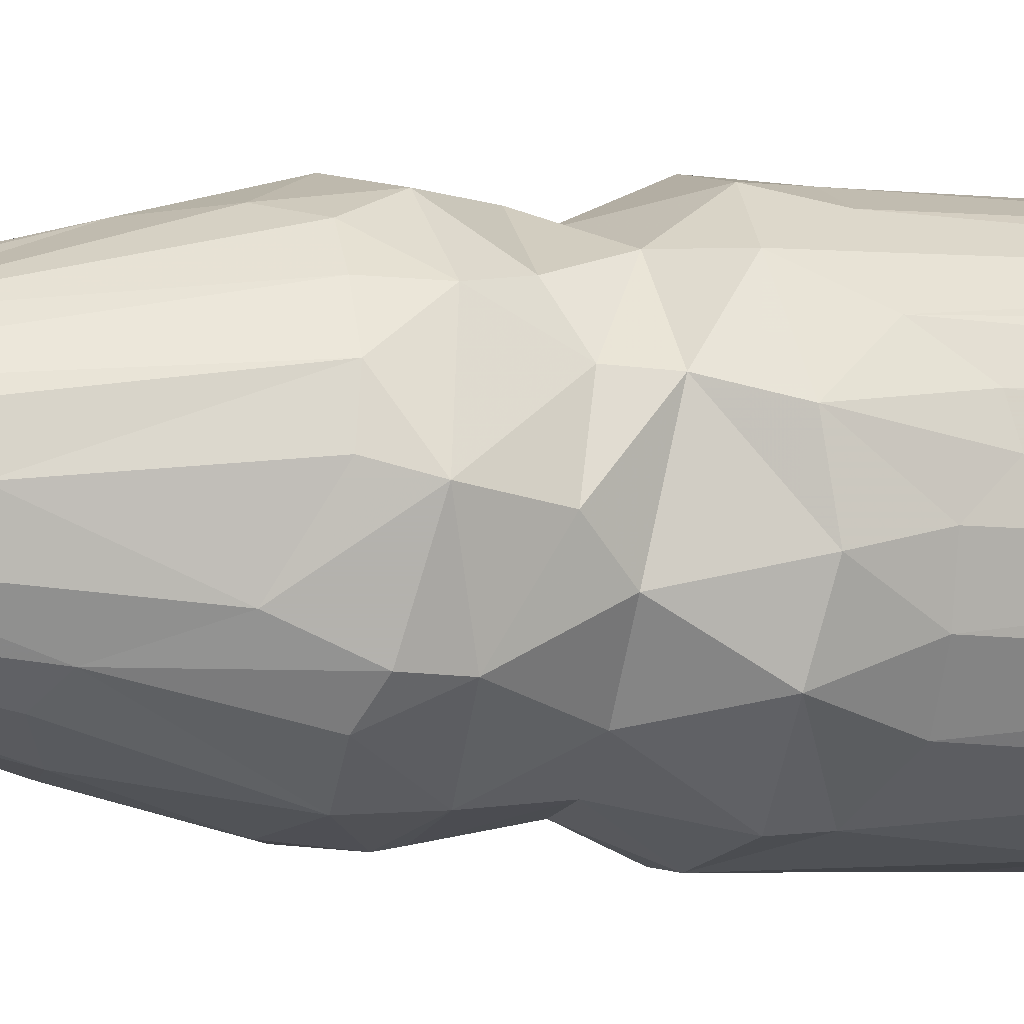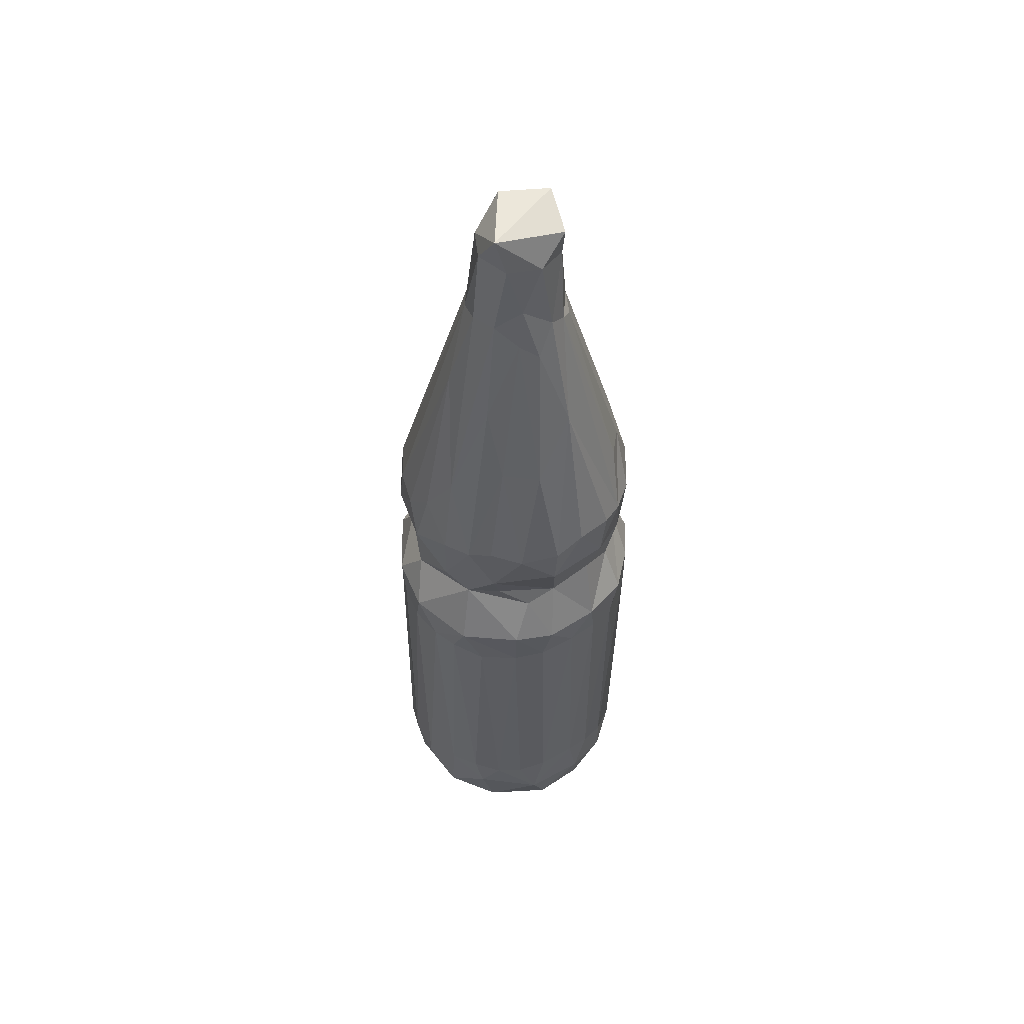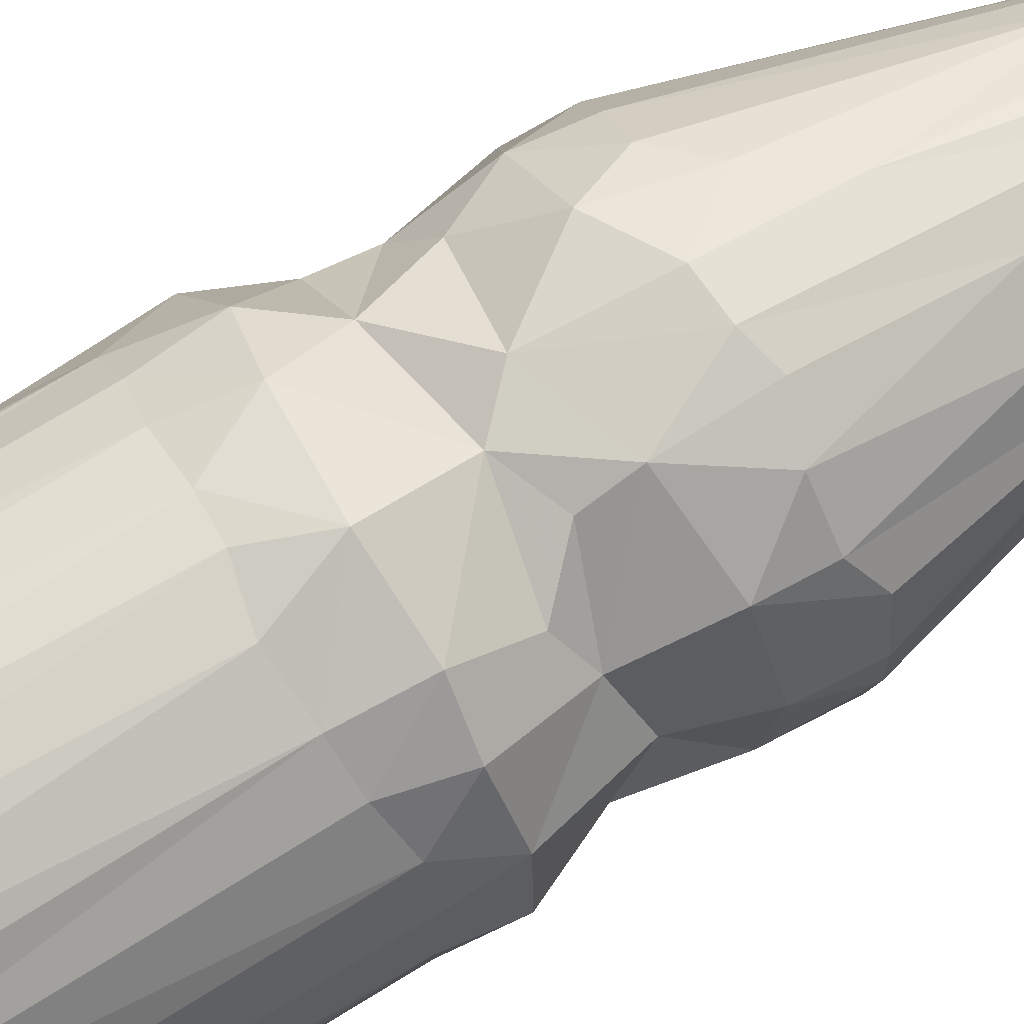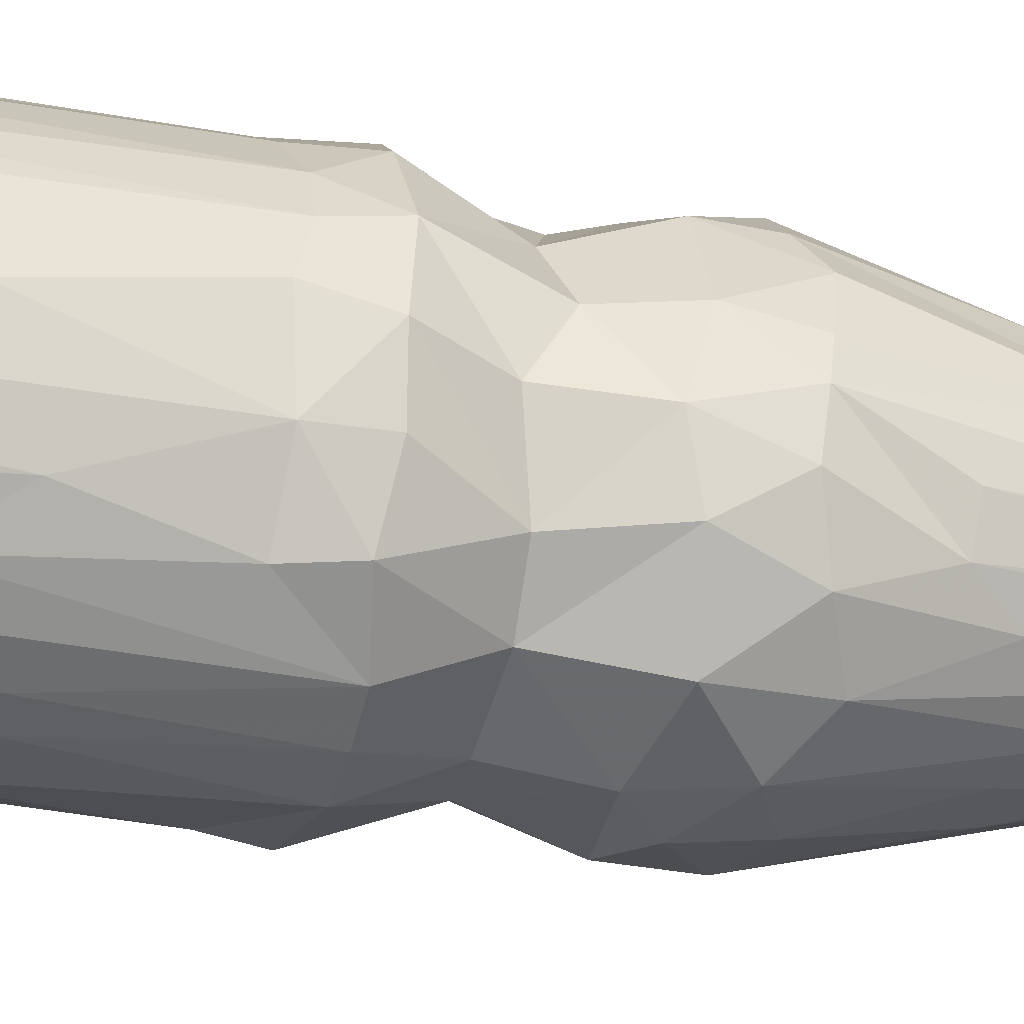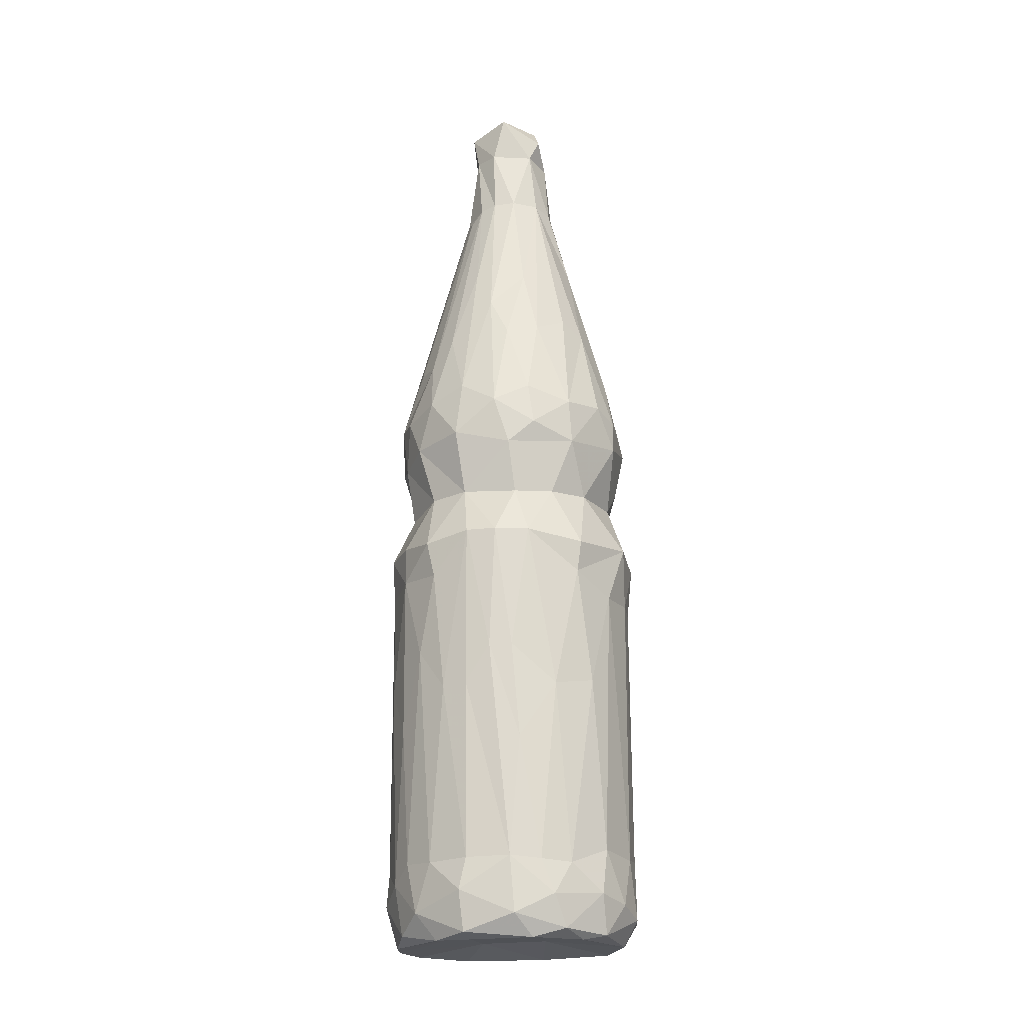
<metadata>
{"format":"obj","ext":"obj","renderer":"f3d","projection":"perspective","resolution":1024,"background":"white","views":[{"elev":-6.6,"azim":69.6,"up":"+Y"},{"elev":56.2,"azim":-152.9,"up":"+Z"},{"elev":74.6,"azim":-120.9,"up":"+Y"},{"elev":-31.2,"azim":-104.1,"up":"+Y"},{"elev":-20.6,"azim":-7.3,"up":"+Z"}]}
</metadata>
<code>
v -0.01604 0.02891 0.01283
v -0.005956 0.0148 -0.08985
v -0.006279 0.03347 -0.07918
v 0.008951 0.002106 0.1429
v 0.01125 -0.02988 -0.07489
v 0.02124 -0.02219 -0.09187
v -0.009193 0.02604 0.03031
v -0.02868 0.01081 -0.09304
v -0.02369 0.01987 0.05011
v -0.03044 0.006689 0.04078
v -0.008556 0.02939 0.05283
v 0.007346 -0.03158 -0.02909
v 0.02127 -0.02275 0.05268
v -0.00715 0.01052 0.1187
v -0.02686 -0.01716 -0.08653
v -0.01557 -0.02603 -0.092
v 0.006605 -0.01074 0.1449
v -0.01225 -0.01652 0.095
v -0.02674 0.006675 0.02904
v 0.005706 -0.01147 0.1224
v 0.02644 -0.01741 0.05045
v 0.0289 0.009948 0.0542
v -0.02409 0.02249 0.01212
v -0.0022 -0.0322 -0.04343
v -0.003579 0.01013 0.1431
v -0.01721 -0.02563 0.05616
v -0.03084 0.00455 0.0518
v -0.0295 -0.008761 -0.09131
v 0.02461 0.01798 0.05403
v 0.03248 -0.003277 -0.07029
v 0.009984 -0.007605 0.1217
v 0.03293 -0.005902 0.01003
v -0.01219 0.002993 0.1228
v 0.01884 0.02406 0.05348
v -0.01149 0.00812 0.1148
v 0.01721 -0.02135 0.0264
v 0.0006031 -0.02073 0.09368
v -0.016 -0.02949 0.01243
v -0.03357 -0.001623 0.01159
v 0.02345 -0.022 -0.00274
v -0.01633 0.0265 0.0502
v -0.017 0.02788 -0.07231
v 0.003833 -0.02522 0.07577
v -0.0315 -0.00126 0.05109
v 0.01192 -0.02089 0.0798
v -0.0043 -0.0324 -0.01925
v -0.01304 -0.001614 0.1204
v 0.01749 0.02314 0.02324
v 0.03132 -0.01113 -0.08655
v -0.02843 0.01495 -0.06962
v 0.009969 -0.02893 -0.09098
v 0.004401 0.03327 -0.07235
v 0.007377 -0.02701 0.02549
v -0.02286 0.02289 -0.07082
v 0.001809 -0.03198 0.04404
v 0.01224 0.02614 0.0597
v -0.006193 0.03183 -0.000274
v 0.01988 0.02606 -0.0901
v -0.00354 0.03304 -0.07129
v 0.02603 0.01096 0.03099
v 0.03112 0.009939 -0.006923
v 0.0147 0.03054 0.01252
v 0.01985 -0.02592 -0.08194
v 0.01495 -0.02354 -0.09312
v 0.006218 0.02847 0.03265
v 0.02119 0.01952 0.03475
v -0.03039 -0.004747 0.03774
v 0.01511 0.02795 0.0449
v 0.02836 0.01665 0.001804
v -0.0215 -0.01796 -0.0933
v -0.0007634 0.01136 0.1233
v 0.02708 0.02019 -0.08146
v 0.02909 0.01544 -0.08951
v -0.01603 -0.02367 0.0255
v -0.02125 -0.02484 -0.02933
v -0.03267 -0.0031 -0.02609
v -0.002142 0.01819 0.09745
v 0.01571 -0.008598 0.1004
v -0.008862 -0.0217 0.08448
v -0.01898 -0.02663 0.0417
v -0.0305 -0.01183 -0.03877
v 0.02957 -0.01269 -0.002207
v -0.03274 0.001272 0.00128
v -0.01699 -0.02768 -0.08185
v 0.03024 0.001184 0.05529
v -0.006757 -0.00999 0.1397
v 0.001595 -0.02793 -0.09324
v -0.0002294 0.02747 0.02636
v 0.02758 0.01261 -0.0927
v -0.004618 -0.03143 -0.07367
v 0.008438 -0.008121 -0.0899
v -0.001258 -0.01321 0.1223
v 0.02841 -0.01839 0.01204
v -0.008938 0.02883 0.038
v 0.01372 -0.02982 0.002261
v -0.03105 0.009228 0.003544
v -0.01924 0.006572 0.09303
v -0.007149 0.008657 0.1294
v 1.66e-05 -0.03327 0.01223
v 0.01086 0.01376 0.1005
v -0.003439 -0.03123 -0.08774
v 0.02341 0.02316 0.002506
v 0.003308 -0.0315 -0.07438
v 0.005708 0.009852 0.1222
v -0.0276 0.01635 0.003637
v 0.017 0.0283 0.001543
v -0.03013 0.01385 -0.0815
v 0.01239 0.02743 -0.09241
v 0.02561 -0.01221 0.06259
v 0.02666 -0.01912 -0.08377
v 0.0306 0.01404 -0.08113
v 0.02129 -0.02399 -0.07066
v -0.008953 -0.03079 0.05053
v -0.01577 -0.02861 -0.02897
v 0.02849 -0.007177 -0.09287
v 0.01463 -0.03052 0.01021
v 0.01472 0.03041 -0.08234
v 0.01287 -0.02864 0.04002
v -0.03101 0.01094 0.01297
v -0.024 -0.0231 0.001453
v 0.03226 -0.0009659 0.0471
v 0.0264 -0.01767 0.0423
v 0.002463 0.03272 0.001675
v -0.01002 0.004563 0.1423
v -0.03031 -0.009412 0.0503
v -0.02109 0.01623 0.02636
v -0.02992 0.001616 -0.09316
v -0.03088 -0.01213 0.01212
v -0.002886 -0.02825 0.0248
v -0.02141 0.02626 -0.08273
v -0.02698 -0.0189 -0.01905
v 0.02716 0.0105 0.02264
v -0.00327 -0.01335 -0.09041
v -0.03239 0.001644 -0.07458
v 0.008984 0.0317 0.001909
v -0.01098 0.03116 -0.07259
v 0.02585 -0.009511 0.02678
v -0.01534 0.02817 0.000827
v -0.01015 -0.008412 0.1213
v -0.03147 -0.007404 -0.0784
v -0.01662 0.01734 0.07787
v -0.01624 0.02224 0.02338
v -0.02795 -0.01531 0.04021
v 0.01141 -0.002727 0.1226
v 0.005136 0.02527 0.07042
v 0.006384 -0.004966 0.1513
v 0.02933 -0.002707 0.03393
v -0.00504 -0.03094 0.03818
v 0.02155 -0.001537 0.08639
v -0.0276 0.01351 0.05335
v 0.02453 0.0227 0.01421
v -0.008242 0.02178 0.0799
v -0.0308 -0.01225 0.00232
v -0.02667 -0.006937 0.06683
v -0.02264 0.02224 -0.09286
v -0.01941 -0.01792 0.07303
v 0.0259 0.01774 0.04403
v -0.03298 0.002667 -0.08249
v -0.02367 -0.01617 0.02524
v 0.01175 0.001688 0.121
v 0.0328 0.007433 0.01223
v -0.03104 0.008678 -0.07167
v 0.03223 0.003795 -0.008393
v -0.0128 -0.005371 0.1181
v -0.01075 -0.004405 0.1399
v 0.01772 -0.02702 -0.02703
v -0.002628 0.0309 0.05105
v 0.03222 -0.003028 -0.00184
v 0.003962 -0.01062 0.1396
v 0.004634 0.03072 0.05046
v -0.004102 -0.01154 0.1513
v -0.004713 -0.02572 0.07402
v 0.005367 0.03293 -0.09012
v -0.0132 -0.001095 -0.09007
v -0.02376 -0.02111 -0.07438
v 0.00501 0.007946 0.1425
v -0.001806 0.03411 0.0118
v 0.01787 -0.01712 0.07684
v -0.02801 -0.003271 0.02326
v -0.02888 -0.014 -0.07391
v -0.0259 -0.02253 0.01043
v 0.009968 0.00867 -0.08969
v -0.0244 -0.01383 0.06612
v 0.009488 -0.003991 0.139
v 0.03269 0.00513 -0.07239
v 0.006669 -0.03169 -0.08289
v -0.02332 0.02054 0.04042
v -0.01525 -0.02785 -0.0739
v 0.02919 -0.01381 -0.07158
v -0.01209 -0.00294 0.1487
v -0.01001 -0.03124 -0.01931
v 0.01194 -0.02928 0.05141
v -0.0006344 0.01036 0.1521
v 0.0004216 -0.03091 0.0549
v 0.0225 0.02535 -0.07949
v 0.009987 0.006212 0.1208
v -0.008445 0.03069 -0.09273
v -0.02179 0.02337 0.001615
v -0.008767 -0.03228 0.01233
v 0.03357 0.0009886 -0.08594
v -0.006655 -0.01142 0.1221
v -0.02509 -0.01921 0.05268
f 163 161 168
f 200 185 30
f 30 185 163
f 30 163 168
f 161 163 61
f 168 161 32
f 200 111 185
f 49 200 30
f 185 61 163
f 168 82 30
f 82 168 32
f 73 111 200
f 49 30 189
f 111 61 185
f 189 30 82
f 61 69 161
f 32 161 132
f 122 147 121
f 121 22 85
f 200 115 89
f 49 115 200
f 69 61 111
f 82 32 93
f 151 161 69
f 60 121 147
f 200 89 73
f 32 132 137
f 22 121 157
f 122 121 21
f 121 85 109
f 161 151 132
f 157 121 60
f 21 121 109
f 72 69 111
f 93 32 137
f 137 147 122
f 132 147 137
f 22 157 29
f 85 149 109
f 49 189 110
f 115 49 6
f 6 49 110
f 111 73 72
f 85 22 149
f 72 195 69
f 189 82 40
f 147 132 60
f 157 60 66
f 112 189 40
f 93 137 36
f 178 21 109
f 110 189 112
f 102 69 195
f 166 112 40
f 82 93 40
f 102 151 69
f 151 48 132
f 132 48 60
f 29 157 34
f 72 73 58
f 36 137 122
f 112 63 110
f 93 95 40
f 48 66 60
f 58 195 72
f 93 116 95
f 116 93 36
f 122 21 13
f 21 178 13
f 29 196 22
f 73 89 58
f 63 6 110
f 195 106 102
f 149 78 109
f 64 115 6
f 118 122 13
f 115 182 89
f 157 66 68
f 109 78 178
f 182 108 89
f 95 166 40
f 118 36 122
f 13 192 118
f 34 157 68
f 62 151 102
f 106 195 117
f 196 29 100
f 196 160 22
f 22 160 149
f 64 91 115
f 62 102 106
f 34 100 29
f 65 66 48
f 192 13 178
f 58 89 108
f 58 117 195
f 36 53 116
f 91 182 115
f 112 5 63
f 6 63 51
f 166 5 112
f 192 178 45
f 149 160 144
f 64 6 51
f 56 100 34
f 78 149 144
f 173 58 108
f 78 144 31
f 173 117 58
f 106 135 62
f 151 62 48
f 65 68 66
f 56 34 68
f 51 63 186
f 63 5 186
f 5 166 12
f 166 95 12
f 106 117 135
f 178 78 20
f 78 31 20
f 62 135 177
f 170 56 68
f 178 20 45
f 104 196 100
f 144 160 184
f 4 184 160
f 4 17 184
f 87 64 51
f 4 160 196
f 184 31 144
f 17 4 146
f 17 169 184
f 117 173 52
f 36 118 53
f 100 56 145
f 169 31 184
f 193 146 4
f 117 52 135
f 43 45 20
f 48 88 65
f 45 43 192
f 95 99 12
f 62 88 48
f 192 55 118
f 169 20 31
f 4 196 176
f 193 4 176
f 145 104 100
f 62 177 88
f 118 148 53
f 68 65 170
f 56 170 145
f 104 176 196
f 64 133 91
f 5 12 103
f 186 5 103
f 135 123 177
f 99 116 53
f 43 194 192
f 146 193 171
f 129 99 53
f 64 87 133
f 104 145 71
f 116 99 95
f 192 194 55
f 37 20 92
f 118 55 148
f 17 146 171
f 182 2 108
f 51 101 87
f 103 12 24
f 135 52 123
f 25 176 104
f 145 77 71
f 20 169 92
f 104 71 25
f 171 169 17
f 170 65 167
f 176 25 193
f 51 186 101
f 20 37 43
f 103 90 186
f 43 172 194
f 197 173 108
f 103 24 90
f 170 167 145
f 173 3 52
f 12 46 24
f 43 37 172
f 71 98 25
f 169 171 86
f 52 59 123
f 123 57 177
f 148 129 53
f 2 197 108
f 145 167 77
f 79 37 92
f 92 169 86
f 123 59 57
f 88 94 65
f 172 113 194
f 167 152 77
f 186 90 101
f 94 88 7
f 55 194 113
f 167 11 152
f 173 197 3
f 37 79 172
f 77 14 71
f 92 86 201
f 59 52 3
f 129 199 99
f 79 92 201
f 55 113 148
f 71 14 98
f 91 174 182
f 46 191 24
f 167 65 94
f 16 87 101
f 133 174 91
f 152 14 77
f 79 201 18
f 201 86 165
f 171 190 86
f 124 193 25
f 3 136 59
f 98 124 25
f 174 2 182
f 59 136 57
f 129 74 199
f 94 11 167
f 201 165 139
f 94 41 11
f 113 172 79
f 171 193 190
f 24 191 90
f 177 1 88
f 129 148 74
f 139 18 201
f 199 38 191
f 148 113 80
f 14 35 98
f 98 33 124
f 124 190 193
f 14 152 141
f 35 33 98
f 164 139 47
f 139 165 47
f 16 101 84
f 101 90 84
f 57 138 177
f 33 165 124
f 86 190 165
f 87 70 133
f 88 142 7
f 113 79 26
f 35 14 141
f 33 47 165
f 190 124 165
f 90 191 114
f 74 148 80
f 197 130 3
f 90 188 84
f 57 136 138
f 38 199 74
f 41 152 11
f 1 142 88
f 138 1 177
f 2 155 197
f 90 114 188
f 152 41 141
f 35 97 33
f 136 42 138
f 41 94 187
f 70 87 16
f 3 130 136
f 191 38 114
f 187 94 126
f 79 18 26
f 141 97 35
f 130 197 155
f 126 94 7
f 80 113 26
f 18 139 156
f 133 70 174
f 136 130 42
f 156 26 18
f 142 126 7
f 139 164 183
f 47 33 97
f 174 8 2
f 114 75 188
f 38 75 114
f 183 164 154
f 142 1 23
f 9 141 41
f 139 183 156
f 154 164 47
f 2 8 155
f 42 54 138
f 181 120 38
f 187 9 41
f 54 42 130
f 75 175 188
f 198 138 54
f 181 38 74
f 156 202 26
f 175 84 188
f 183 202 156
f 120 75 38
f 138 198 1
f 23 1 198
f 74 159 181
f 80 26 202
f 9 97 141
f 15 16 84
f 23 126 142
f 44 154 47
f 97 44 47
f 15 70 16
f 131 75 120
f 9 150 97
f 105 198 54
f 23 198 105
f 80 143 74
f 19 187 126
f 70 127 174
f 175 15 84
f 74 143 159
f 202 143 80
f 28 70 15
f 175 75 131
f 27 44 97
f 127 8 174
f 187 150 9
f 150 27 97
f 128 181 159
f 23 119 126
f 119 19 126
f 67 179 159
f 67 159 143
f 19 10 187
f 15 175 180
f 180 175 131
f 54 50 105
f 105 119 23
f 202 125 143
f 202 183 125
f 154 44 183
f 130 50 54
f 153 120 181
f 179 67 19
f 70 28 127
f 180 131 81
f 131 120 153
f 119 179 19
f 187 10 150
f 107 130 155
f 125 183 44
f 155 8 107
f 107 50 130
f 153 181 128
f 19 67 10
f 10 27 150
f 50 96 105
f 39 128 159
f 179 39 159
f 143 125 67
f 180 140 15
f 140 180 81
f 81 131 153
f 50 162 96
f 107 162 50
f 105 96 119
f 39 179 119
f 67 125 44
f 67 44 10
f 44 27 10
f 158 107 8
f 28 15 140
f 81 153 76
f 127 158 8
f 107 158 162
f 140 81 76
f 162 83 96
f 96 83 119
f 127 28 158
f 158 28 140
f 158 134 162
f 140 76 134
f 134 83 162
f 76 153 83
f 83 153 39
f 153 128 39
f 83 39 119
f 158 140 134
f 134 76 83
f 191 46 199
f 99 199 46
f 12 99 46

</code>
